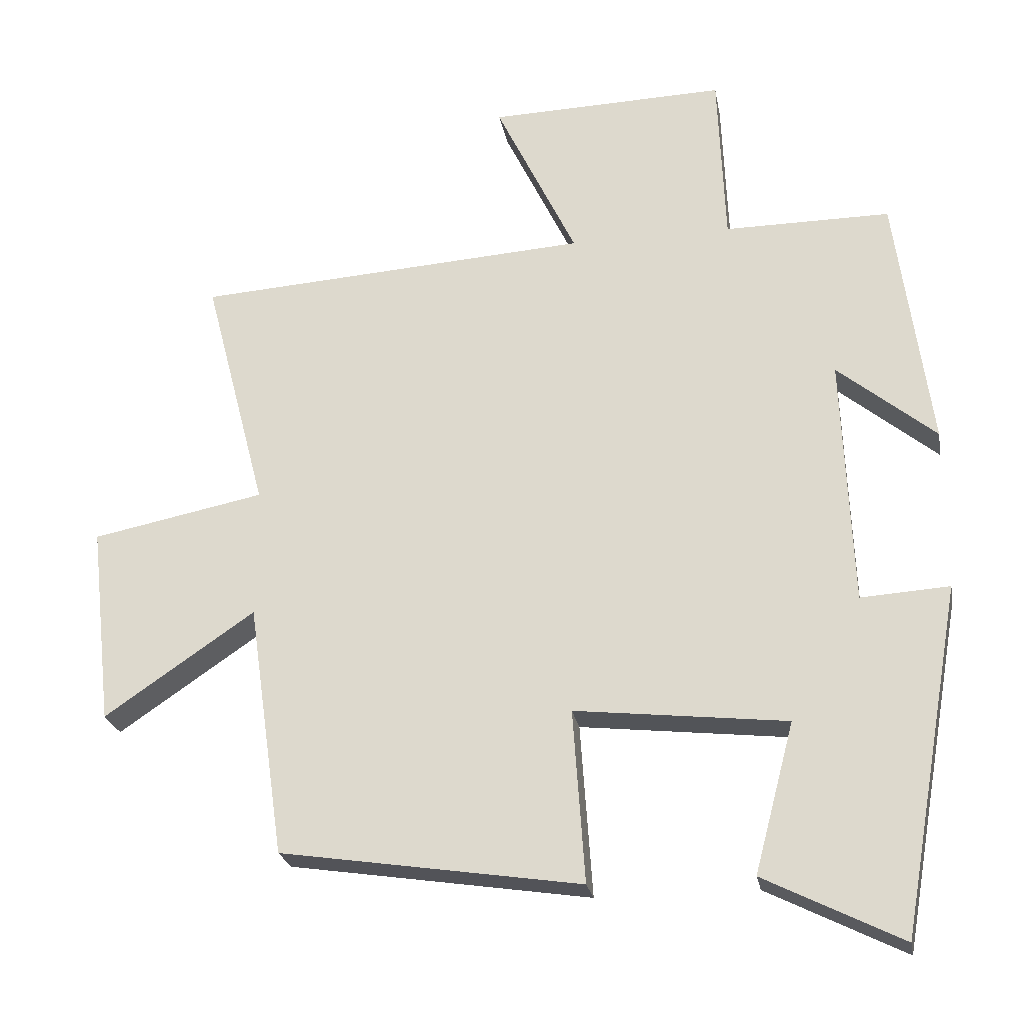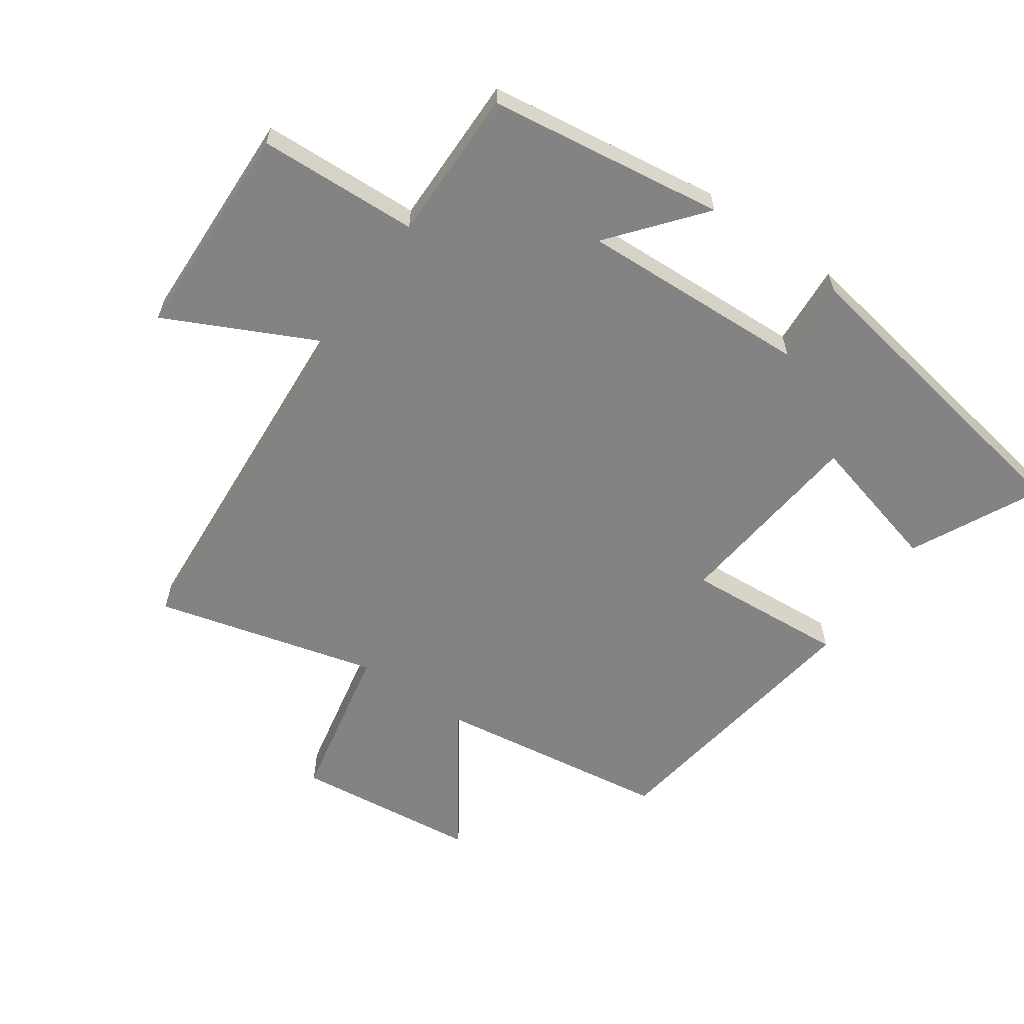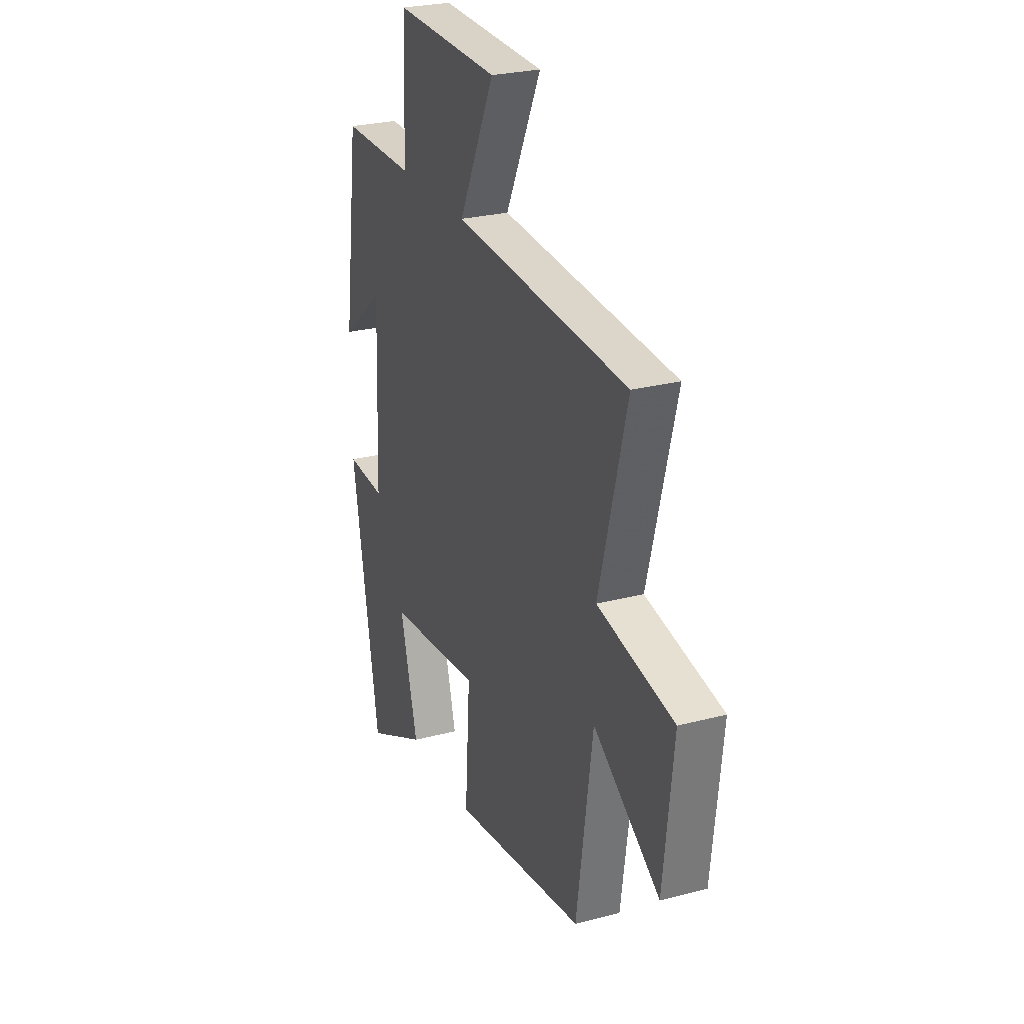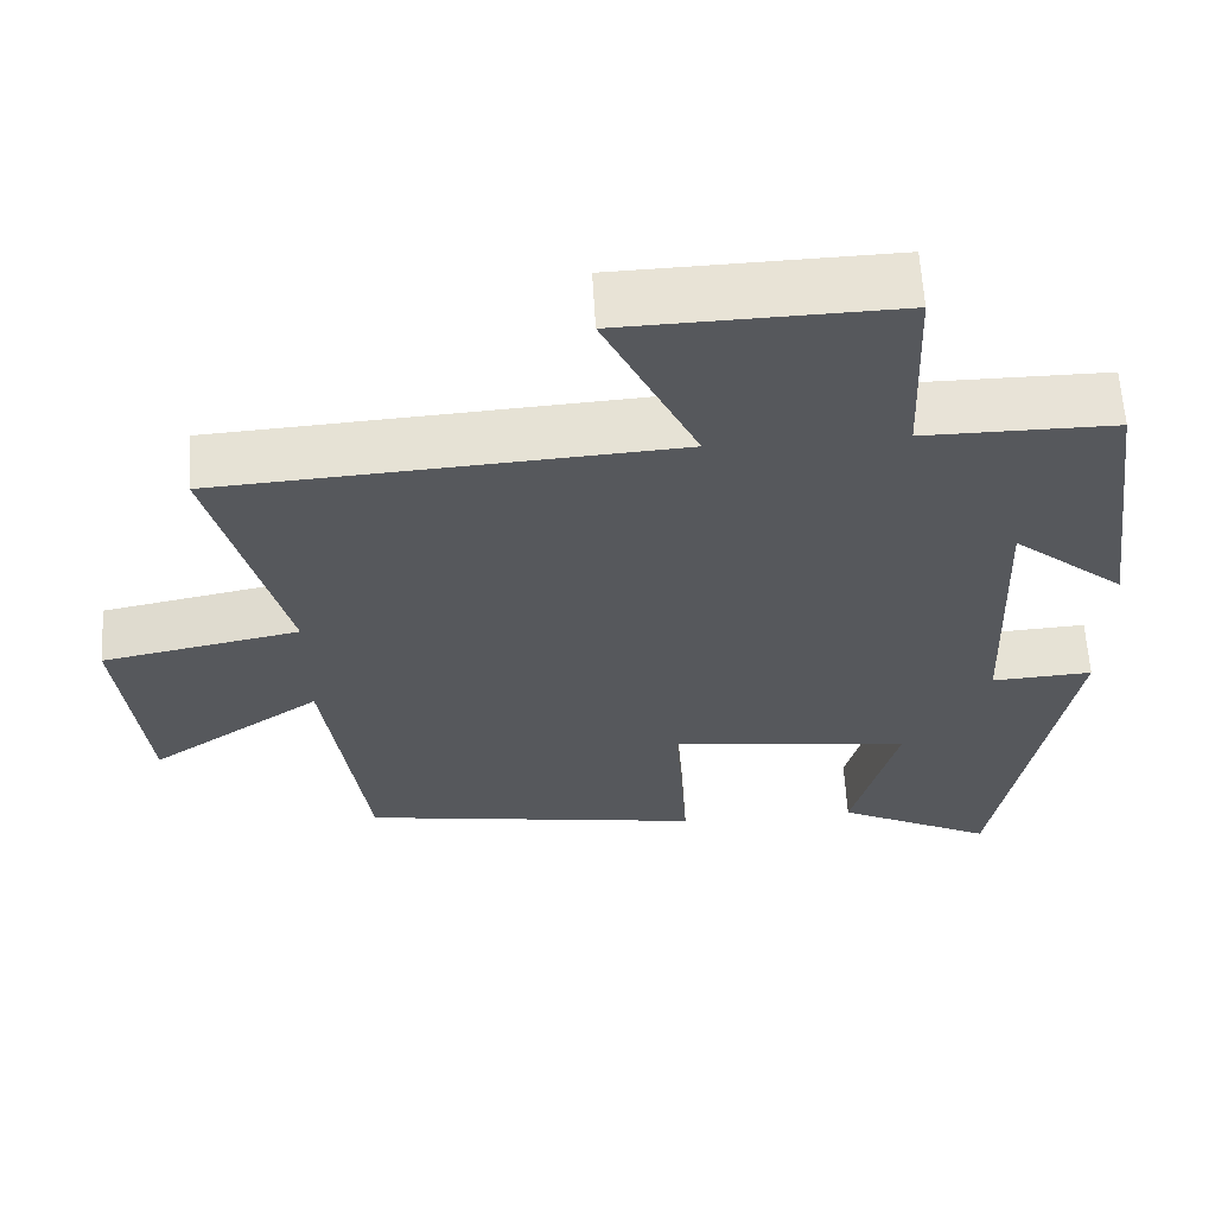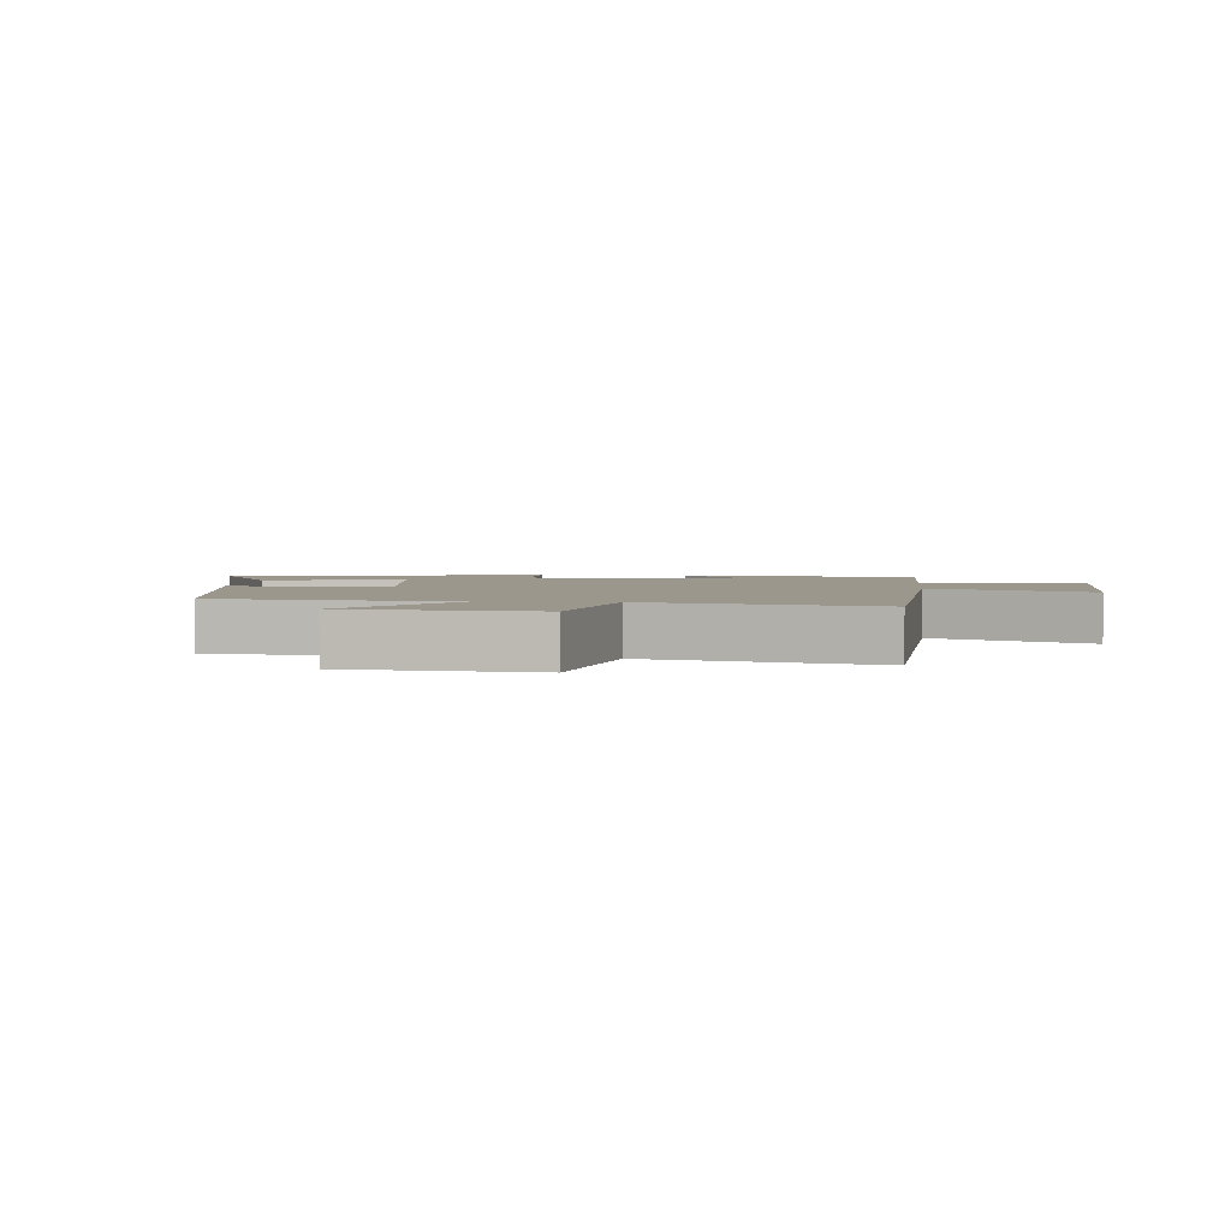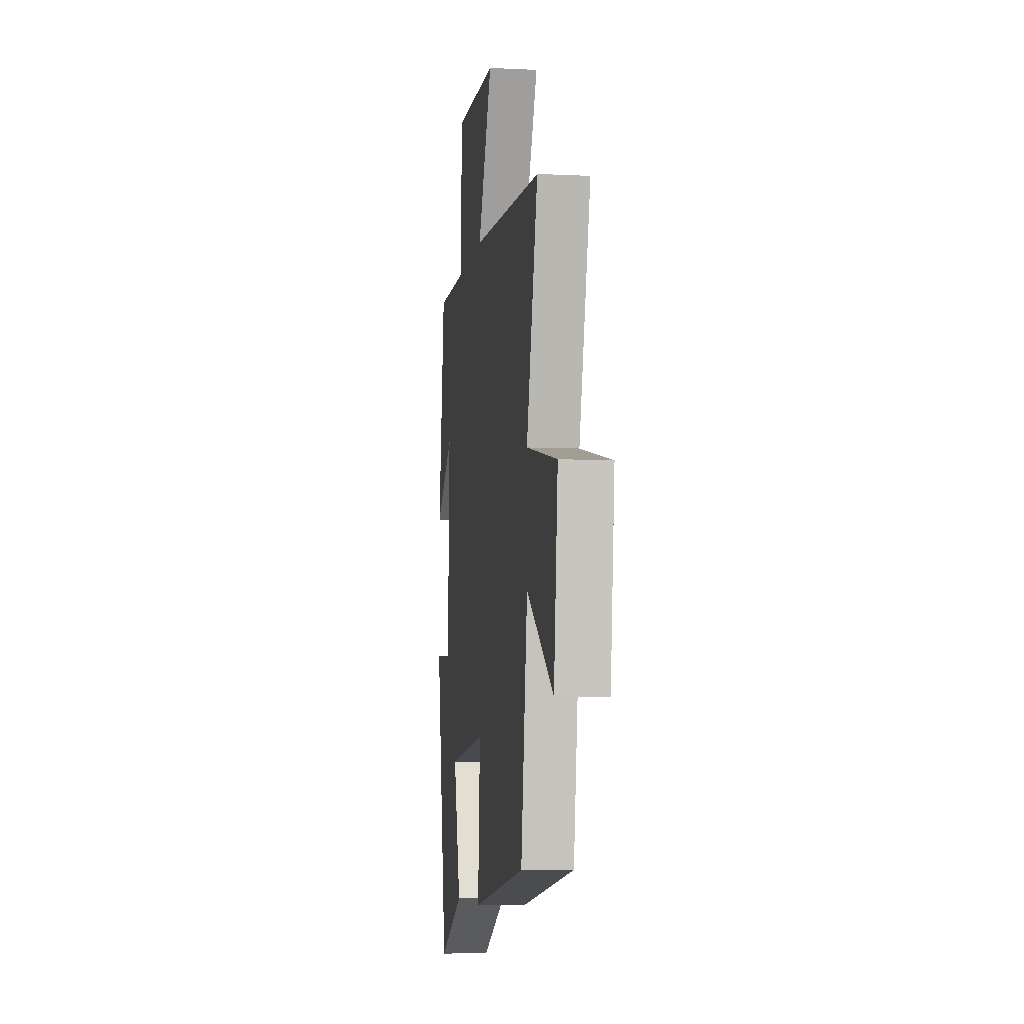
<metadata>
{"format":"obj","ext":"obj","renderer":"f3d","projection":"perspective","resolution":1024,"background":"white","views":[{"elev":-24.2,"azim":10.2,"up":"+Z"},{"elev":-61.1,"azim":55.3,"up":"+Y"},{"elev":26.3,"azim":-112.5,"up":"+Z"},{"elev":61.4,"azim":-3.3,"up":"+Z"},{"elev":2.8,"azim":-84.8,"up":"+Y"},{"elev":-6.5,"azim":-98.3,"up":"+Z"}]}
</metadata>
<code>
v -0.448 0.07 -0.434
v -0.5 0.07 -0.07
v -0.716 0.07 -0.217
v -0.748 0.07 0.069
v -0.5 0.07 0.118
v -0.59 0.07 0.463
v -0.022 0.07 0.5
v -0.138 0.07 0.74
v 0.202 0.07 0.75
v 0.212 0.07 0.5
v 0.45 0.07 0.501
v 0.5 0.07 0.132
v 0.359 0.07 0.248
v 0.373 0.07 -0.11
v 0.5 0.07 -0.102
v 0.412 0.07 -0.599
v 0.214 0.07 -0.5
v 0.271 0.07 -0.285
v -0.033 0.07 -0.251
v -0.016 0.07 -0.5
v -0.448 0 -0.434
v -0.5 0 -0.07
v -0.716 0 -0.217
v -0.748 0 0.069
v -0.5 0 0.118
v -0.59 0 0.463
v -0.022 0 0.5
v -0.138 0 0.74
v 0.202 0 0.75
v 0.212 0 0.5
v 0.45 0 0.501
v 0.5 0 0.132
v 0.359 0 0.248
v 0.373 0 -0.11
v 0.5 0 -0.102
v 0.412 0 -0.599
v 0.214 0 -0.5
v 0.271 0 -0.285
v -0.033 0 -0.251
v -0.016 0 -0.5
f 19 20 1 2
f 18 19 2
f 15 16 17 18
f 14 15 18
f 13 14 18 2
f 10 11 12 13
f 10 13 2
f 7 8 9 10
f 5 6 7 10
f 5 10 2 3
f 3 4 5
f 22 21 40 39
f 22 39 38
f 38 37 36 35
f 38 35 34
f 22 38 34 33
f 33 32 31 30
f 22 33 30
f 30 29 28 27
f 30 27 26 25
f 23 22 30 25
f 25 24 23
f 1 21 22 2
f 2 22 23 3
f 3 23 24 4
f 4 24 25 5
f 5 25 26 6
f 6 26 27 7
f 7 27 28 8
f 8 28 29 9
f 9 29 30 10
f 10 30 31 11
f 11 31 32 12
f 12 32 33 13
f 13 33 34 14
f 14 34 35 15
f 15 35 36 16
f 16 36 37 17
f 17 37 38 18
f 18 38 39 19
f 19 39 40 20
f 20 40 21 1

</code>
